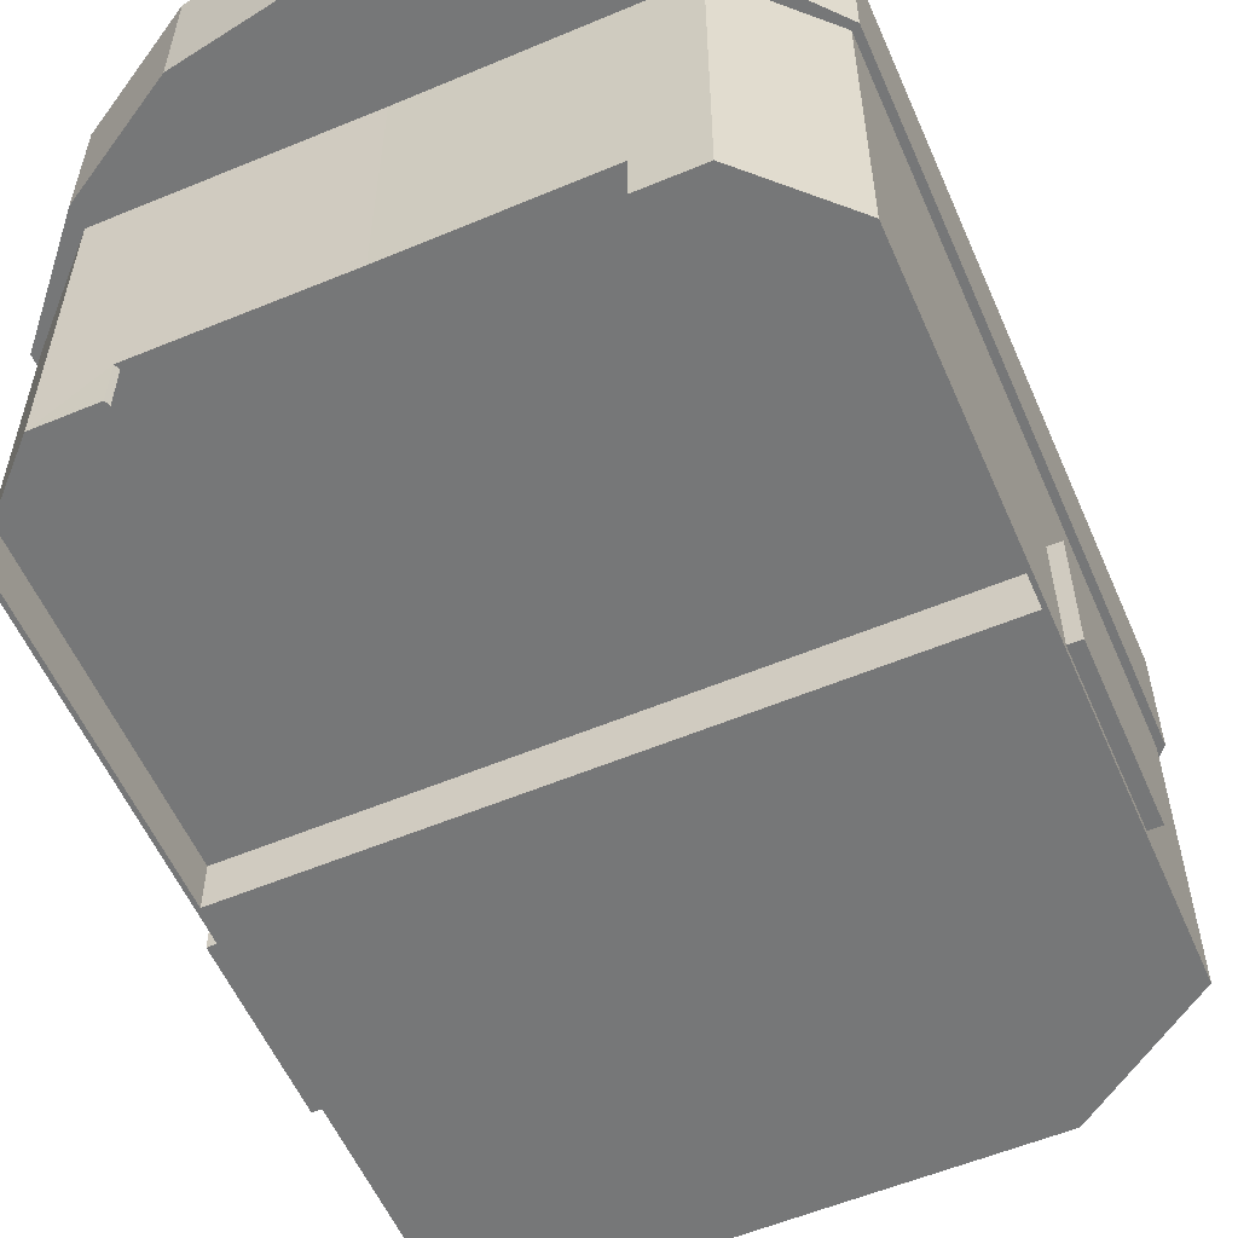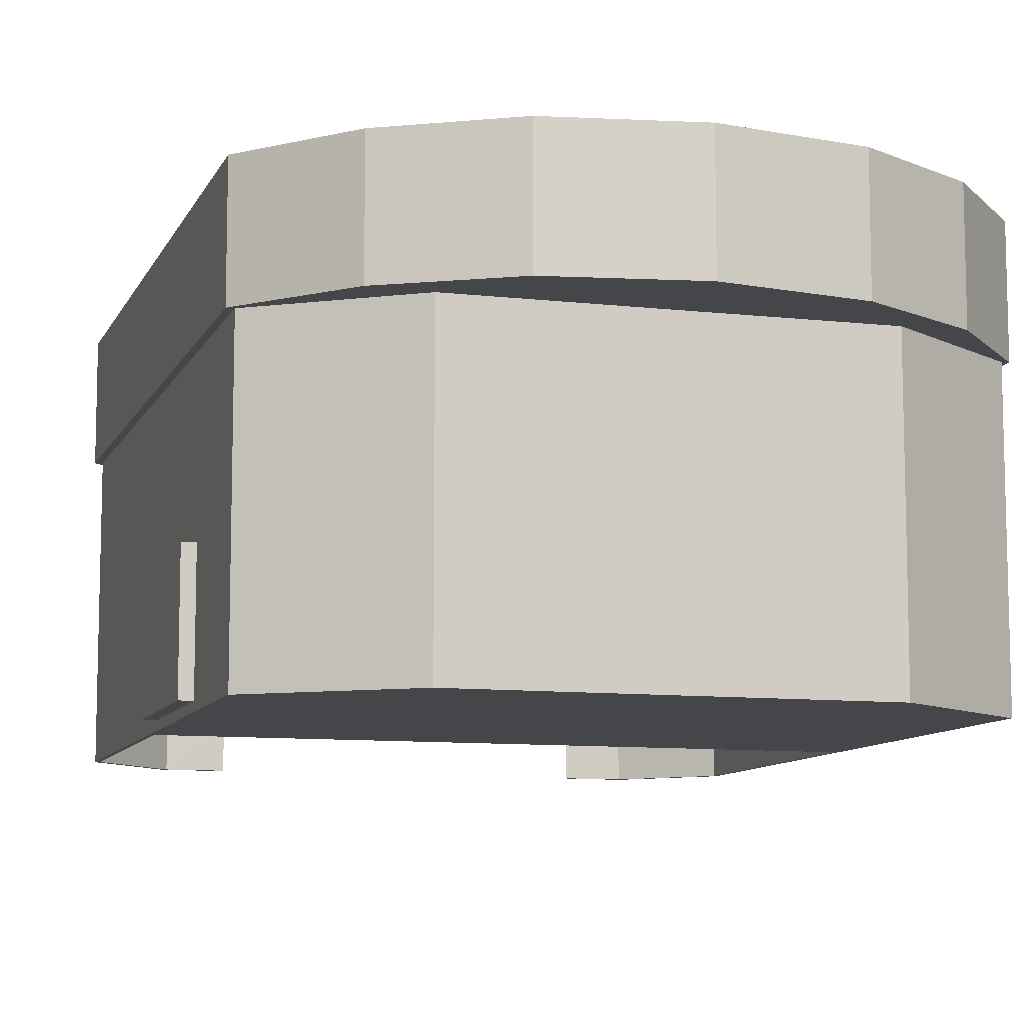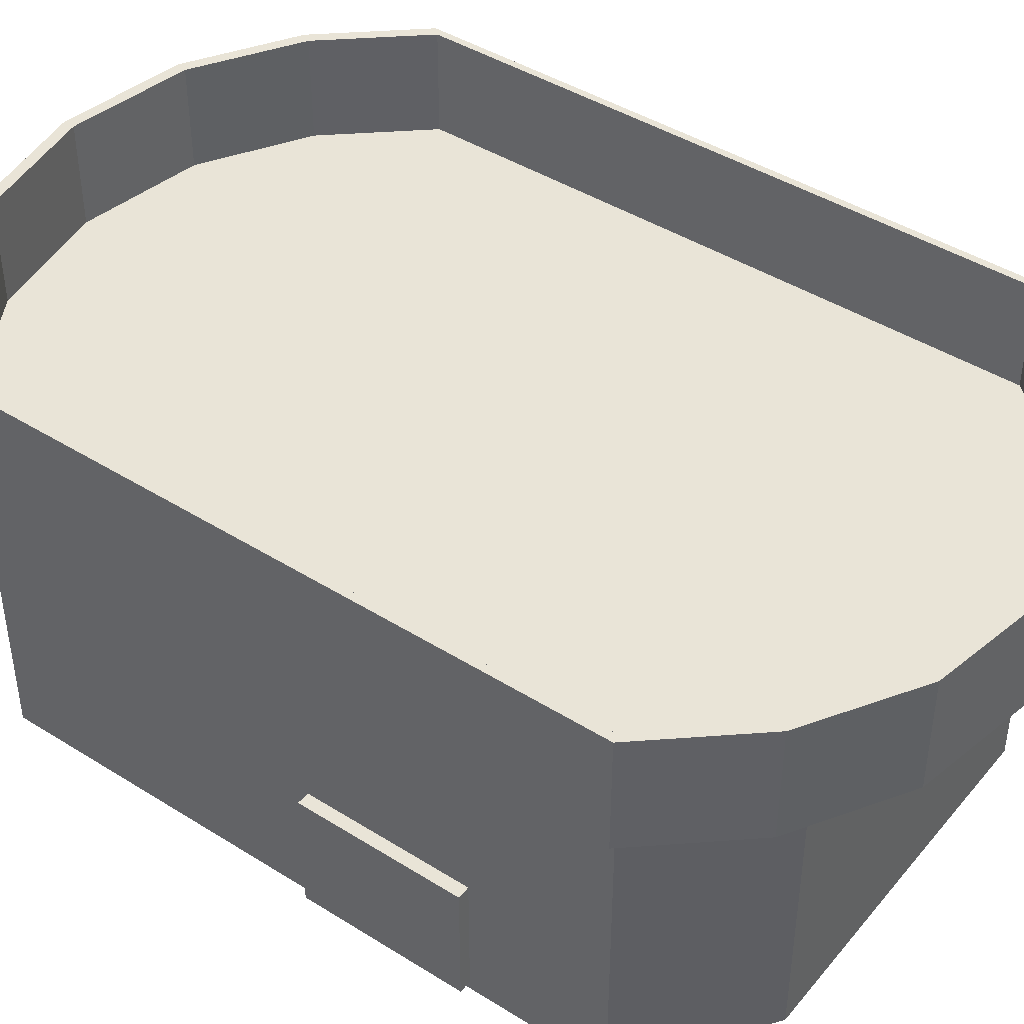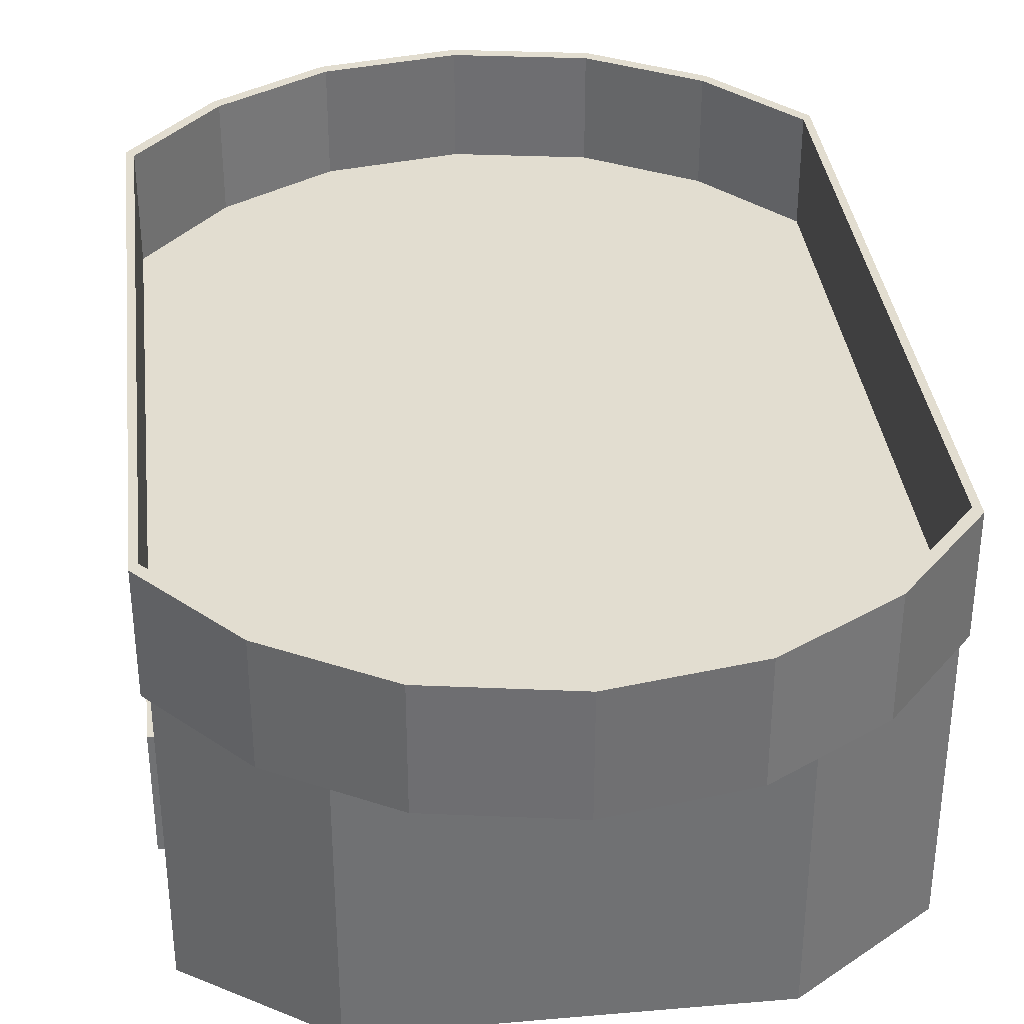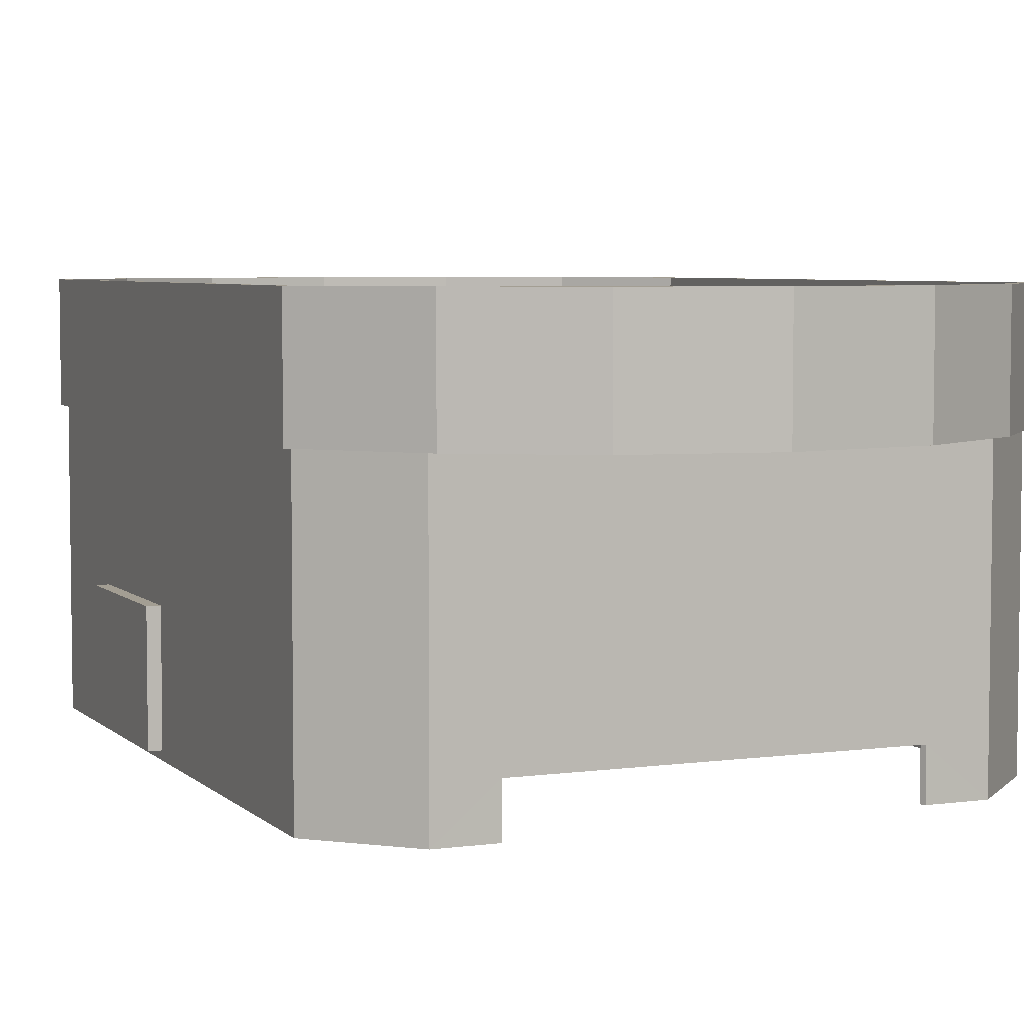
<metadata>
{"format":"obj","ext":"obj","renderer":"f3d","projection":"perspective","resolution":1024,"background":"white","views":[{"elev":-57.0,"azim":-156.5,"up":"+Y"},{"elev":-9.6,"azim":-16.8,"up":"+Y"},{"elev":43.5,"azim":-53.5,"up":"+Y"},{"elev":35.2,"azim":-6.6,"up":"+Y"},{"elev":5.2,"azim":156.8,"up":"+Y"}]}
</metadata>
<code>
o chassis
v -0.1332 0.03769 0.1388
v -0.1332 0.03769 -0.1377
v -0.1332 -0.08608 -0.1377
v -0.1332 -0.08608 0.1388
v -0.07824 0.03769 0.1773
v -0.07824 -0.08608 0.1773
v -0 0.03769 0.1771
v 0 -0.08608 0.1771
v -0.1004 -0.06573 -0.17
v -0.1004 0.03769 -0.17
v -0.1004 -0.08608 -0.17
v -0.07629 -0.06573 -0.1699
v -0 0.03769 -0.1696
v 0 -0.06573 -0.1696
v -0.07628 -0.08608 -0.17
v -0.0992 -0.08608 -0.1679
v -0.07534 -0.08608 -0.1679
v -0.07535 -0.06573 -0.1678
v -0.0992 -0.06573 -0.1679
v -0.1315 -0.08608 -0.136
v -0.1315 -0.06574 -0.136
v -0.1315 -0.06574 -0.007261
v -0.1315 -0.08608 -0.007261
v 0 -0.08608 -0.007261
v 0 -0.06574 -0.007261
v -0.1386 -0.08232 0.009207
v -0.1386 -0.02971 0.009207
v -0.1313 -0.02971 0.009207
v -0.1313 -0.08232 0.009207
v -0.1313 -0.02971 0.08003
v -0.1386 -0.02971 0.08003
v -0.1386 -0.08232 0.08003
v -0.1313 -0.08232 0.08003
v 0.1332 0.03769 0.1388
v 0.1332 -0.08608 0.1388
v 0.1332 -0.08608 -0.1377
v 0.1332 0.03769 -0.1377
v 0.07824 0.03769 0.1773
v 0.07824 -0.08608 0.1773
v 0.1004 -0.06573 -0.17
v 0.1004 0.03769 -0.17
v 0.1004 -0.08608 -0.17
v 0.07629 -0.06573 -0.1699
v 0.07628 -0.08608 -0.17
v 0.0992 -0.08608 -0.1679
v 0.0992 -0.06573 -0.1679
v 0.07535 -0.06573 -0.1678
v 0.07534 -0.08608 -0.1679
v 0.1315 -0.08608 -0.136
v 0.1315 -0.06574 -0.136
v 0.1315 -0.06574 -0.007261
v 0.1315 -0.08608 -0.007261
v 0.1386 -0.08232 0.009207
v 0.1313 -0.08232 0.009207
v 0.1313 -0.02971 0.009207
v 0.1386 -0.02971 0.009207
v 0.1313 -0.02971 0.08003
v 0.1313 -0.08232 0.08003
v 0.1386 -0.08232 0.08003
v 0.1386 -0.02971 0.08003
v -0.1011 0.08608 -0.1785
v -0.05537 0.08608 -0.2054
v -0.05537 0.03613 -0.2054
v -0.1011 0.03613 -0.1785
v -0.1362 0.08608 -0.1389
v -0.1362 0.03613 -0.1389
v -0.1362 0.08608 0.1388
v -0.1362 0.03613 0.1388
v -0.1011 0.08608 0.1785
v -0.1011 0.03613 0.1785
v -0.05537 0.08608 0.2053
v -0.05537 0.03613 0.2053
v -0 0.08608 -0.2149
v -0 0.03613 -0.2149
v -0 0.08608 0.2149
v -0 0.03613 0.2149
v -0 0.03613 -0.1783
v -0 0.03613 -0.1389
v -0 0.03613 0.1389
v -0 0.03613 0.1783
v 0.1011 0.08608 -0.1785
v 0.1011 0.03613 -0.1785
v 0.05537 0.03613 -0.2054
v 0.05537 0.08608 -0.2054
v 0.1362 0.08608 -0.1389
v 0.1362 0.03613 -0.1389
v 0.1362 0.08608 0.1388
v 0.1362 0.03613 0.1388
v 0.1011 0.08608 0.1785
v 0.1011 0.03613 0.1785
v 0.05537 0.08608 0.2053
v 0.05537 0.03613 0.2053
v 0.05409 0.08608 0.2005
v -0 0.08608 0.2099
v -0 0.08608 -0.2099
v 0.05409 0.08608 -0.2006
v 0.09876 0.08608 -0.1744
v 0.133 0.08608 -0.1357
v 0.133 0.08608 0.1356
v 0.09876 0.08608 0.1743
v -0.09876 0.08608 -0.1744
v -0.05409 0.08608 -0.2006
v -0.133 0.08608 -0.1357
v -0.133 0.08608 0.1356
v -0.09876 0.08608 0.1743
v -0.05409 0.08608 0.2005
v -0 0.03975 0.2099
v -0.05409 0.03975 0.2005
v -0.05409 0.03975 -0.2006
v -0 0.03975 -0.2099
v -0.09876 0.03975 0.1743
v -0.133 0.03975 0.1356
v -0.133 0.03975 -0.1357
v -0.09876 0.03975 -0.1744
v 0.09876 0.03975 0.1743
v 0.05409 0.03975 0.2005
v 0.133 0.03975 0.1356
v 0.133 0.03975 -0.1357
v 0.09876 0.03975 -0.1744
v 0.05409 0.03975 -0.2006
v -0 0.03975 0.1742
v -0 0.03975 0.1357
v -0 0.03975 -0.1357
v -0 0.03975 -0.1742
f 1 2 3
f 1 3 4
f 5 1 4
f 5 4 6
f 7 5 6
f 7 6 8
f 9 3 2
f 10 9 2
f 9 11 3
f 12 10 13
f 9 10 12
f 12 13 14
f 11 9 12
f 11 12 15
f 16 17 18
f 16 18 19
f 19 20 16
f 19 21 20
f 22 23 20
f 22 20 21
f 24 23 22
f 24 22 25
f 11 15 17
f 11 17 16
f 11 16 20
f 11 20 3
f 12 18 17
f 12 17 15
f 14 18 12
f 14 25 22
f 14 22 18
f 18 22 21
f 18 21 19
f 3 20 23
f 3 23 4
f 4 23 24
f 4 24 6
f 6 24 8
f 26 27 28
f 26 28 29
f 30 31 32
f 30 32 33
f 29 33 32
f 29 32 26
f 26 32 31
f 26 31 27
f 27 31 30
f 27 30 28
f 34 35 36
f 34 36 37
f 38 39 35
f 38 35 34
f 7 8 39
f 7 39 38
f 40 37 36
f 41 37 40
f 40 36 42
f 13 41 43
f 43 41 40
f 43 14 13
f 42 44 43
f 42 43 40
f 45 46 47
f 45 47 48
f 46 45 49
f 46 49 50
f 51 50 49
f 51 49 52
f 24 25 51
f 24 51 52
f 42 45 48
f 42 48 44
f 42 36 49
f 42 49 45
f 43 44 48
f 43 48 47
f 14 43 47
f 14 47 51
f 14 51 25
f 47 46 50
f 47 50 51
f 36 35 52
f 36 52 49
f 35 39 24
f 35 24 52
f 39 8 24
f 53 54 55
f 53 55 56
f 57 58 59
f 57 59 60
f 54 53 59
f 54 59 58
f 53 56 60
f 53 60 59
f 56 55 57
f 56 57 60
f 61 62 63
f 61 63 64
f 65 61 64
f 65 64 66
f 67 65 66
f 67 66 68
f 69 67 68
f 69 68 70
f 71 69 70
f 71 70 72
f 62 73 74
f 62 74 63
f 75 71 72
f 75 72 76
f 64 63 74
f 64 74 77
f 66 64 77
f 66 77 78
f 68 66 78
f 68 78 79
f 70 68 79
f 70 79 80
f 80 76 72
f 80 72 70
f 81 82 83
f 81 83 84
f 85 86 82
f 85 82 81
f 87 88 86
f 87 86 85
f 89 90 88
f 89 88 87
f 91 92 90
f 91 90 89
f 84 83 74
f 84 74 73
f 75 76 92
f 75 92 91
f 82 77 74
f 82 74 83
f 86 78 77
f 86 77 82
f 88 79 78
f 88 78 86
f 90 80 79
f 90 79 88
f 80 90 92
f 80 92 76
f 91 93 94
f 91 94 75
f 73 95 96
f 73 96 84
f 84 96 97
f 84 97 81
f 81 97 98
f 81 98 85
f 85 98 99
f 85 99 87
f 87 99 100
f 87 100 89
f 89 100 93
f 89 93 91
f 62 61 101
f 62 101 102
f 61 65 103
f 61 103 101
f 65 67 104
f 65 104 103
f 67 69 105
f 67 105 104
f 69 71 106
f 69 106 105
f 73 62 102
f 73 102 95
f 71 75 94
f 71 94 106
f 106 94 107
f 106 107 108
f 95 102 109
f 95 109 110
f 105 106 108
f 105 108 111
f 104 105 111
f 104 111 112
f 103 104 112
f 103 112 113
f 101 103 113
f 101 113 114
f 102 101 114
f 102 114 109
f 100 115 116
f 100 116 93
f 99 117 115
f 99 115 100
f 98 118 117
f 98 117 99
f 97 119 118
f 97 118 98
f 96 120 119
f 96 119 97
f 95 110 120
f 95 120 96
f 93 116 107
f 93 107 94
f 111 108 107
f 111 107 121
f 121 122 112
f 121 112 111
f 122 123 113
f 122 113 112
f 123 124 114
f 123 114 113
f 124 110 109
f 124 109 114
f 115 121 107
f 115 107 116
f 121 115 117
f 121 117 122
f 122 117 118
f 122 118 123
f 123 118 119
f 123 119 124
f 124 119 120
f 124 120 110

</code>
